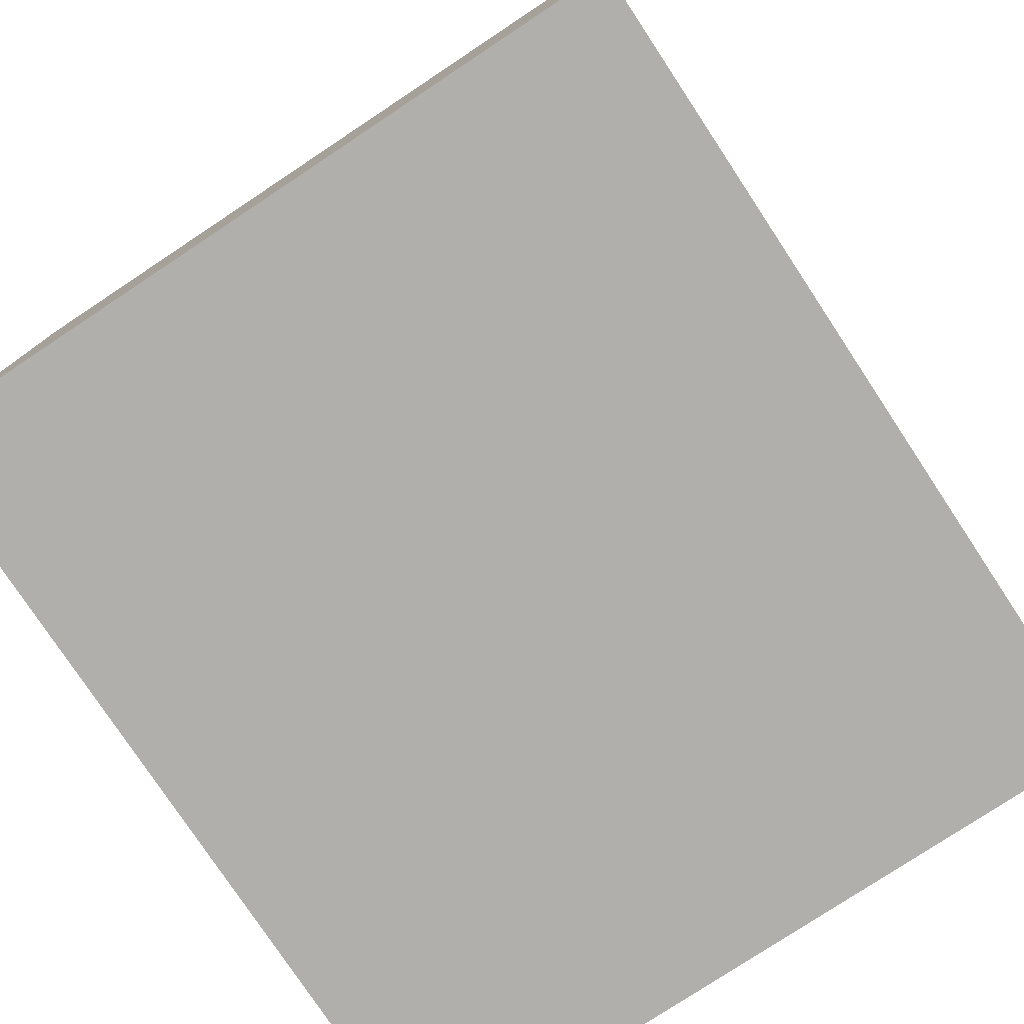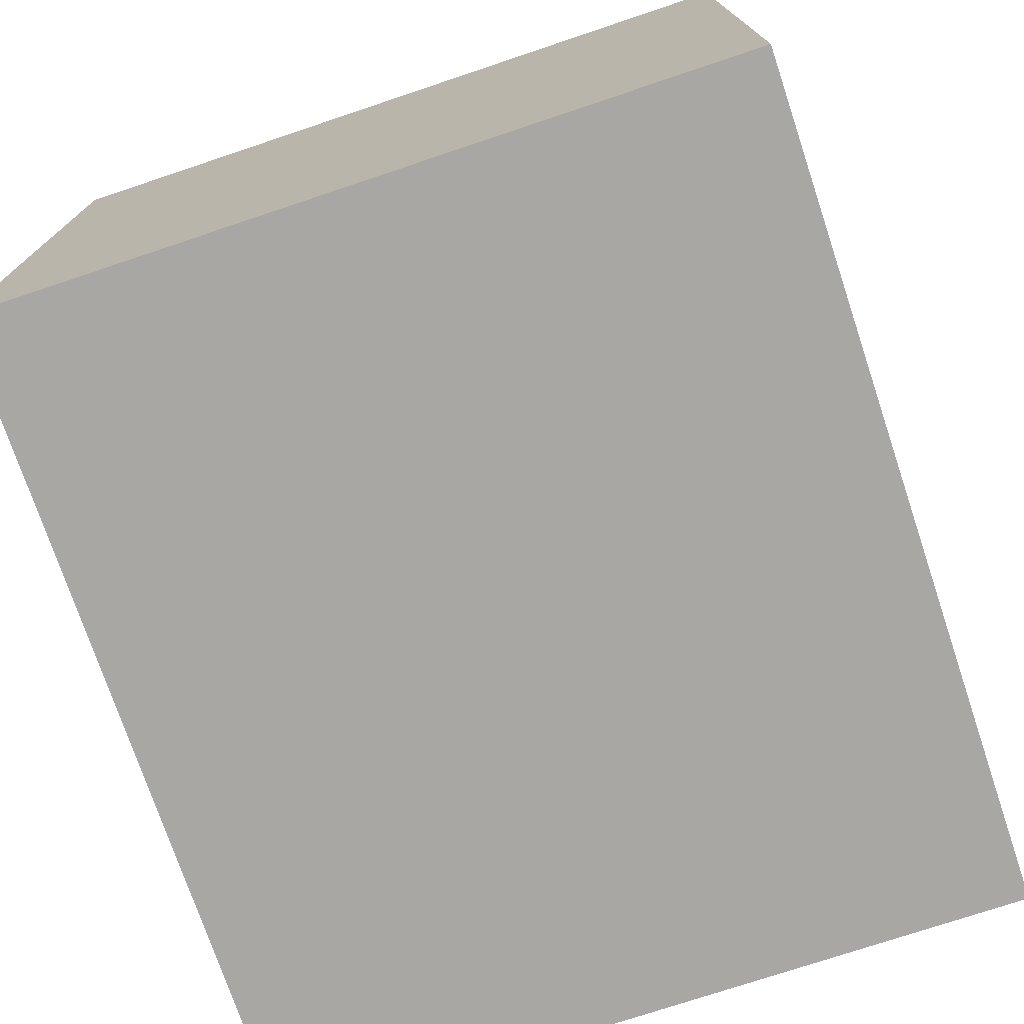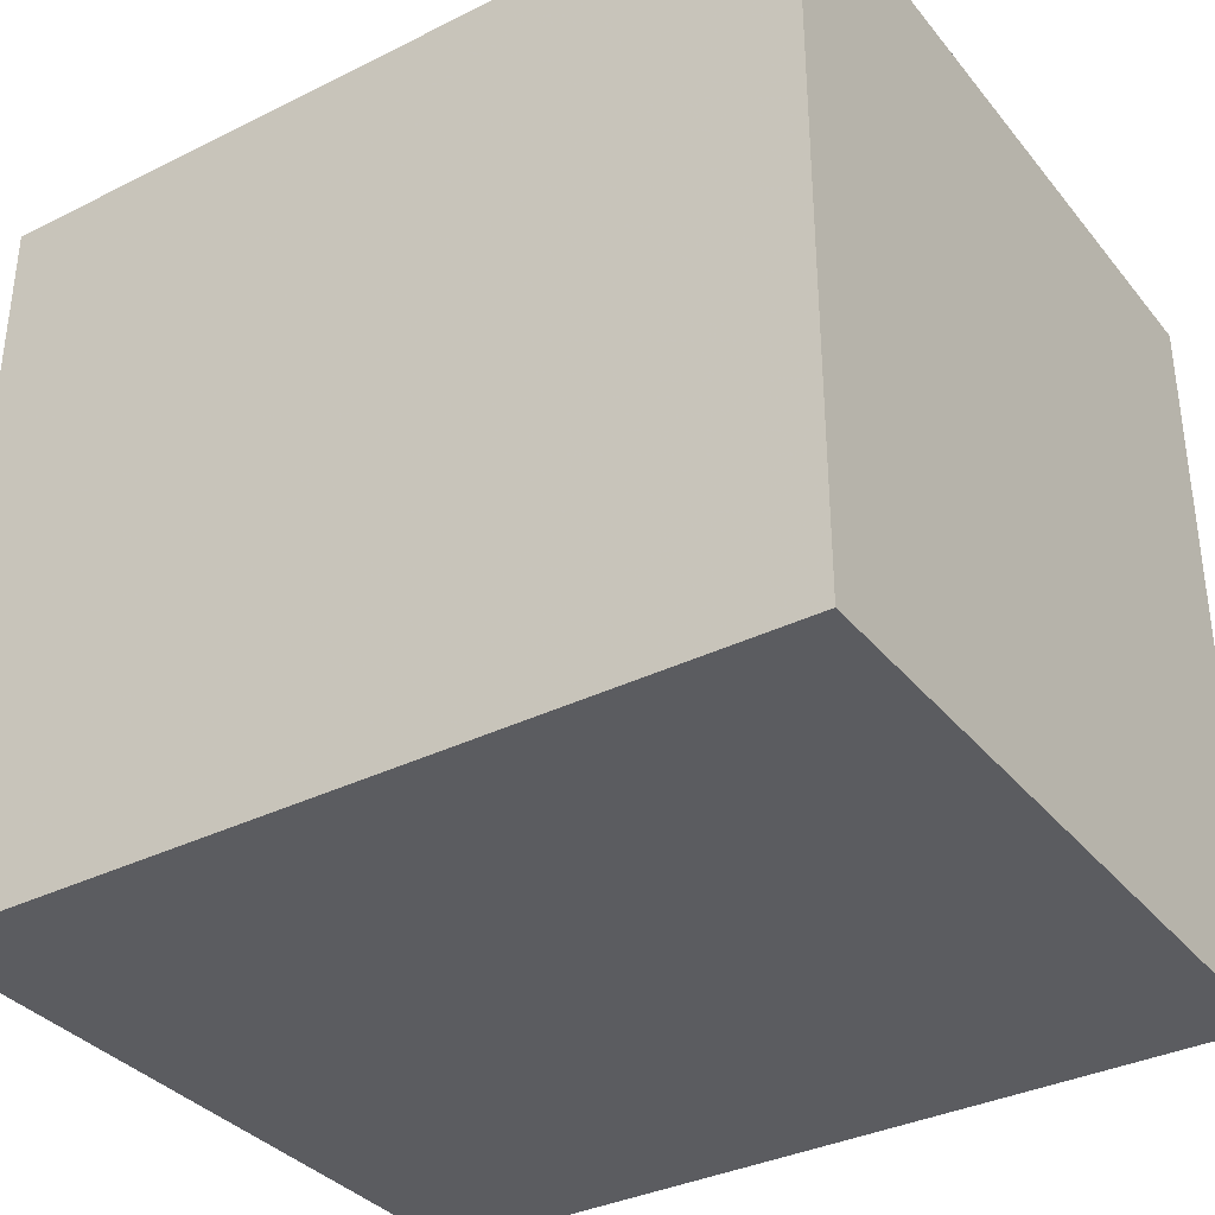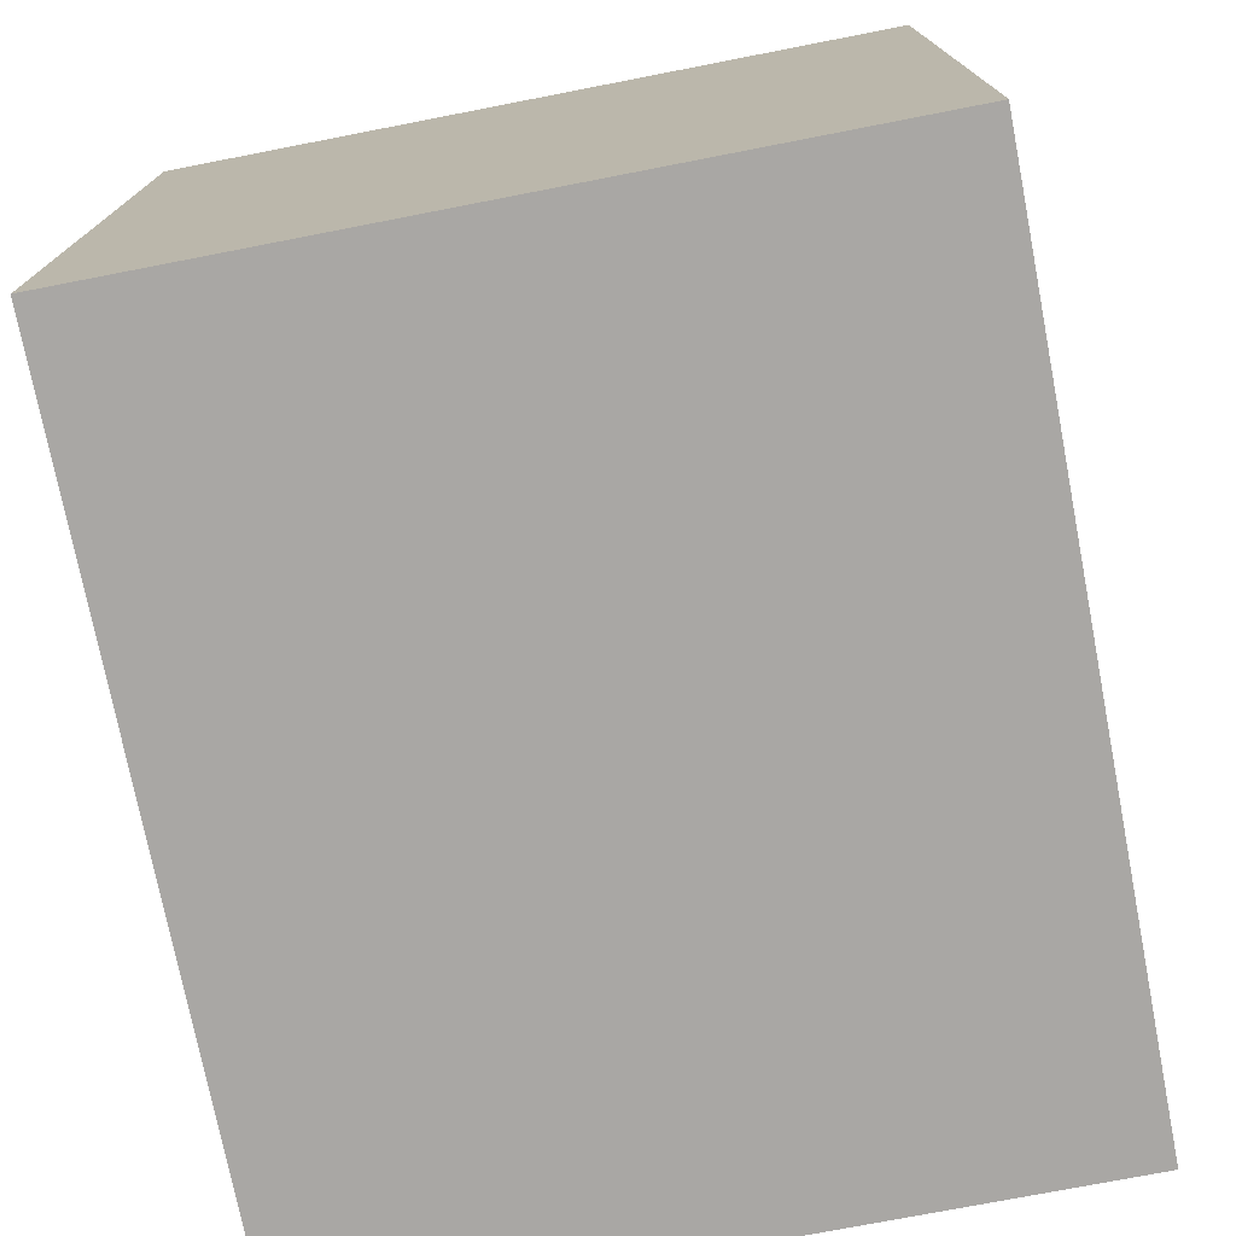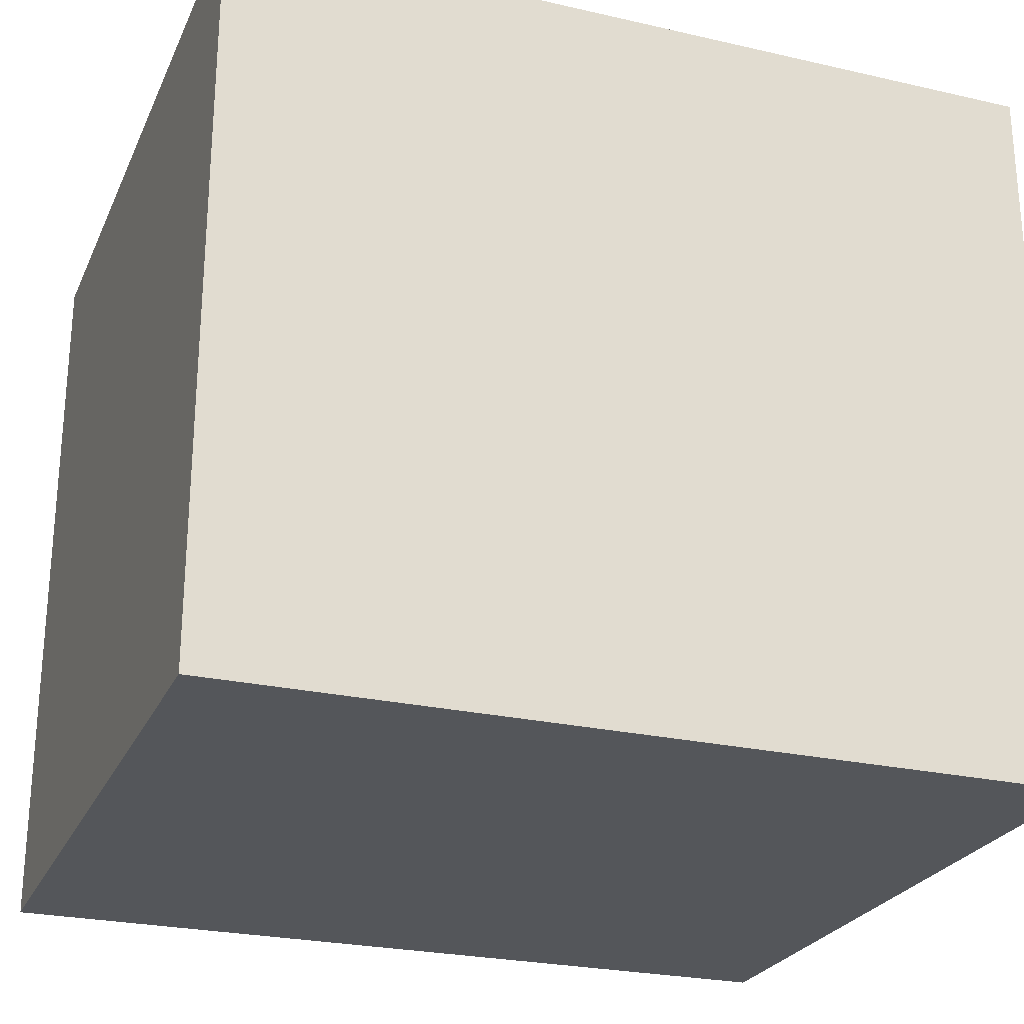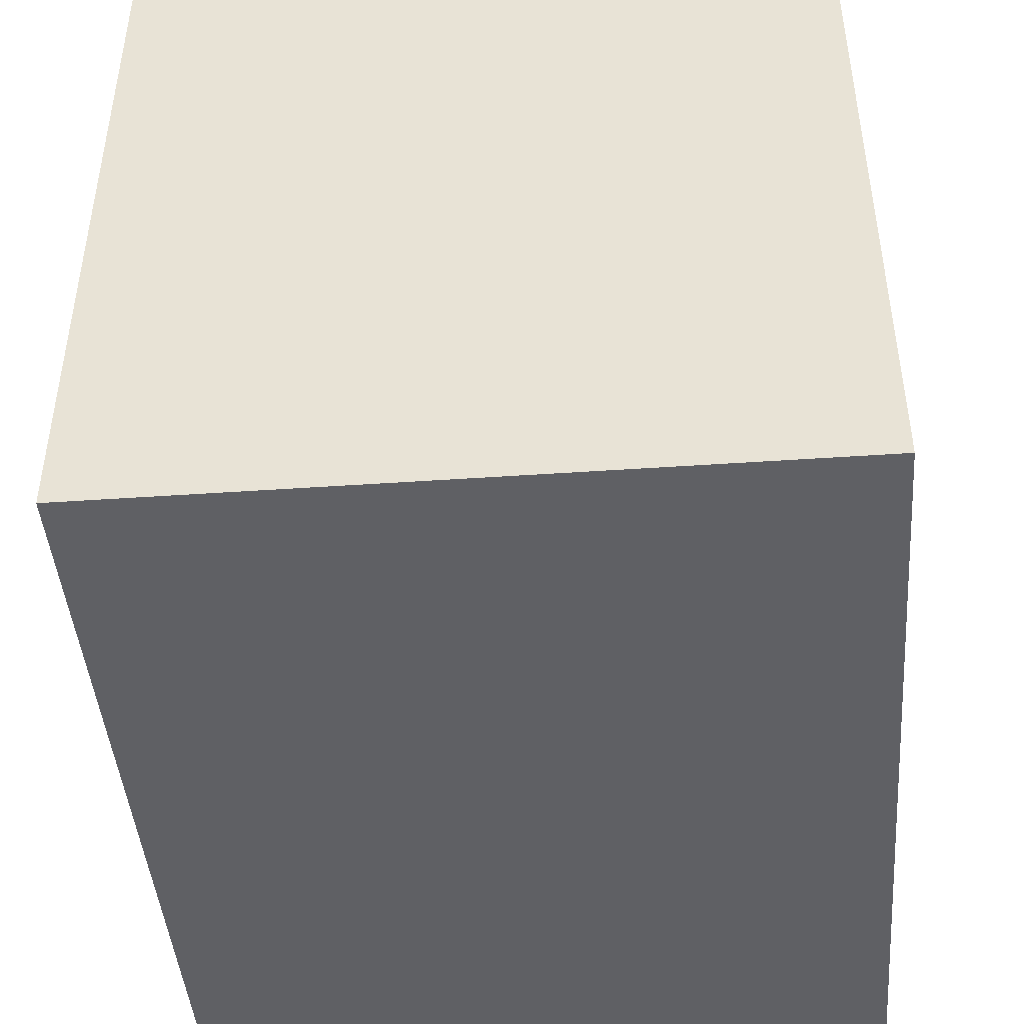
<metadata>
{"format":"obj","ext":"obj","renderer":"f3d","projection":"perspective","resolution":1024,"background":"white","views":[{"elev":-78.1,"azim":123.5,"up":"+Z"},{"elev":-74.6,"azim":-71.5,"up":"+Z"},{"elev":-35.1,"azim":-146.6,"up":"+Y"},{"elev":-74.8,"azim":-79.0,"up":"+Y"},{"elev":-25.4,"azim":159.8,"up":"+Y"},{"elev":-44.7,"azim":94.6,"up":"+Y"}]}
</metadata>
<code>
v -0.04362 -0.05067 -0.05532
v -0.04362 -0.05067 0.04322
v -0.04362 0.05127 -0.05532
v -0.04362 0.05127 0.04322
v 0.07047 -0.05067 -0.05532
v 0.07047 -0.05067 0.04322
v 0.07047 0.05127 -0.05532
v 0.07047 0.05127 0.04322
f 2 4 1
f 5 2 1
f 1 4 3
f 3 5 1
f 2 8 4
f 6 2 5
f 6 8 2
f 4 8 3
f 7 5 3
f 3 8 7
f 7 6 5
f 8 6 7

</code>
